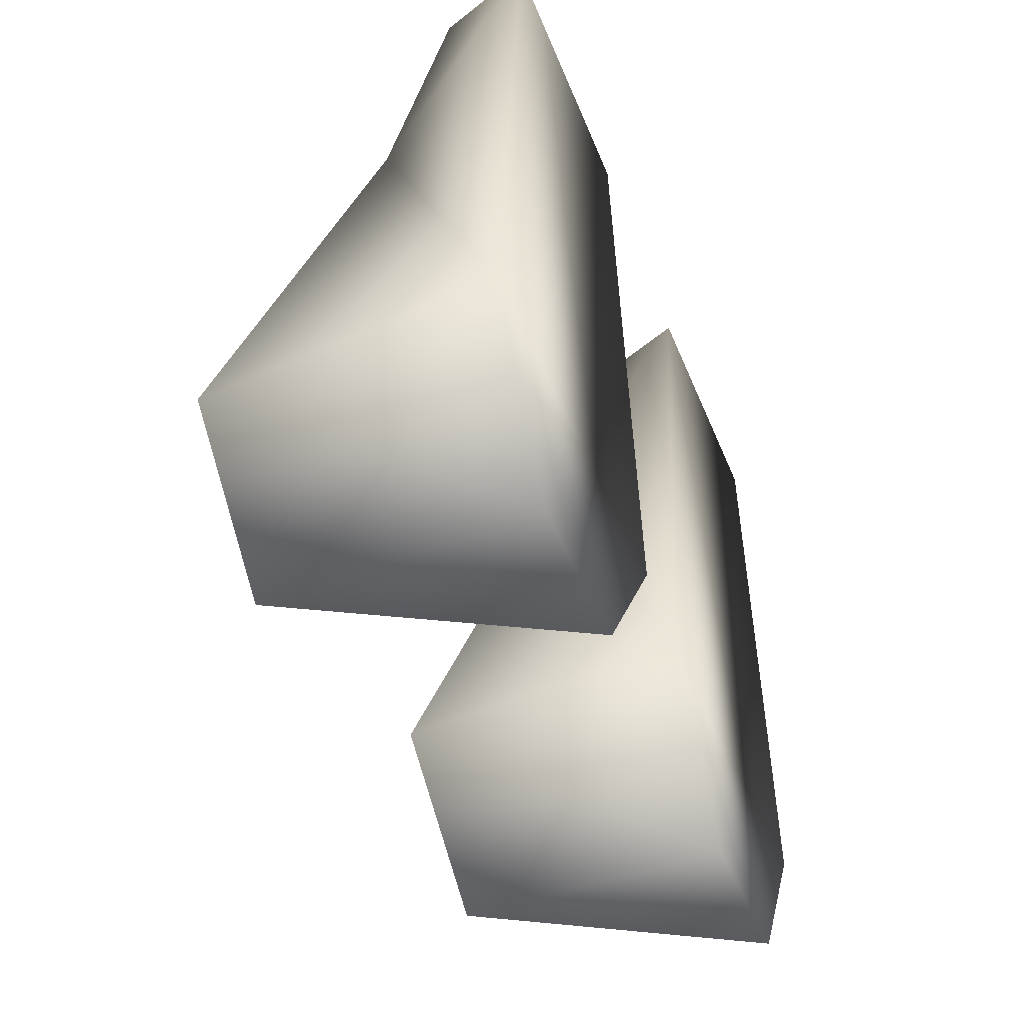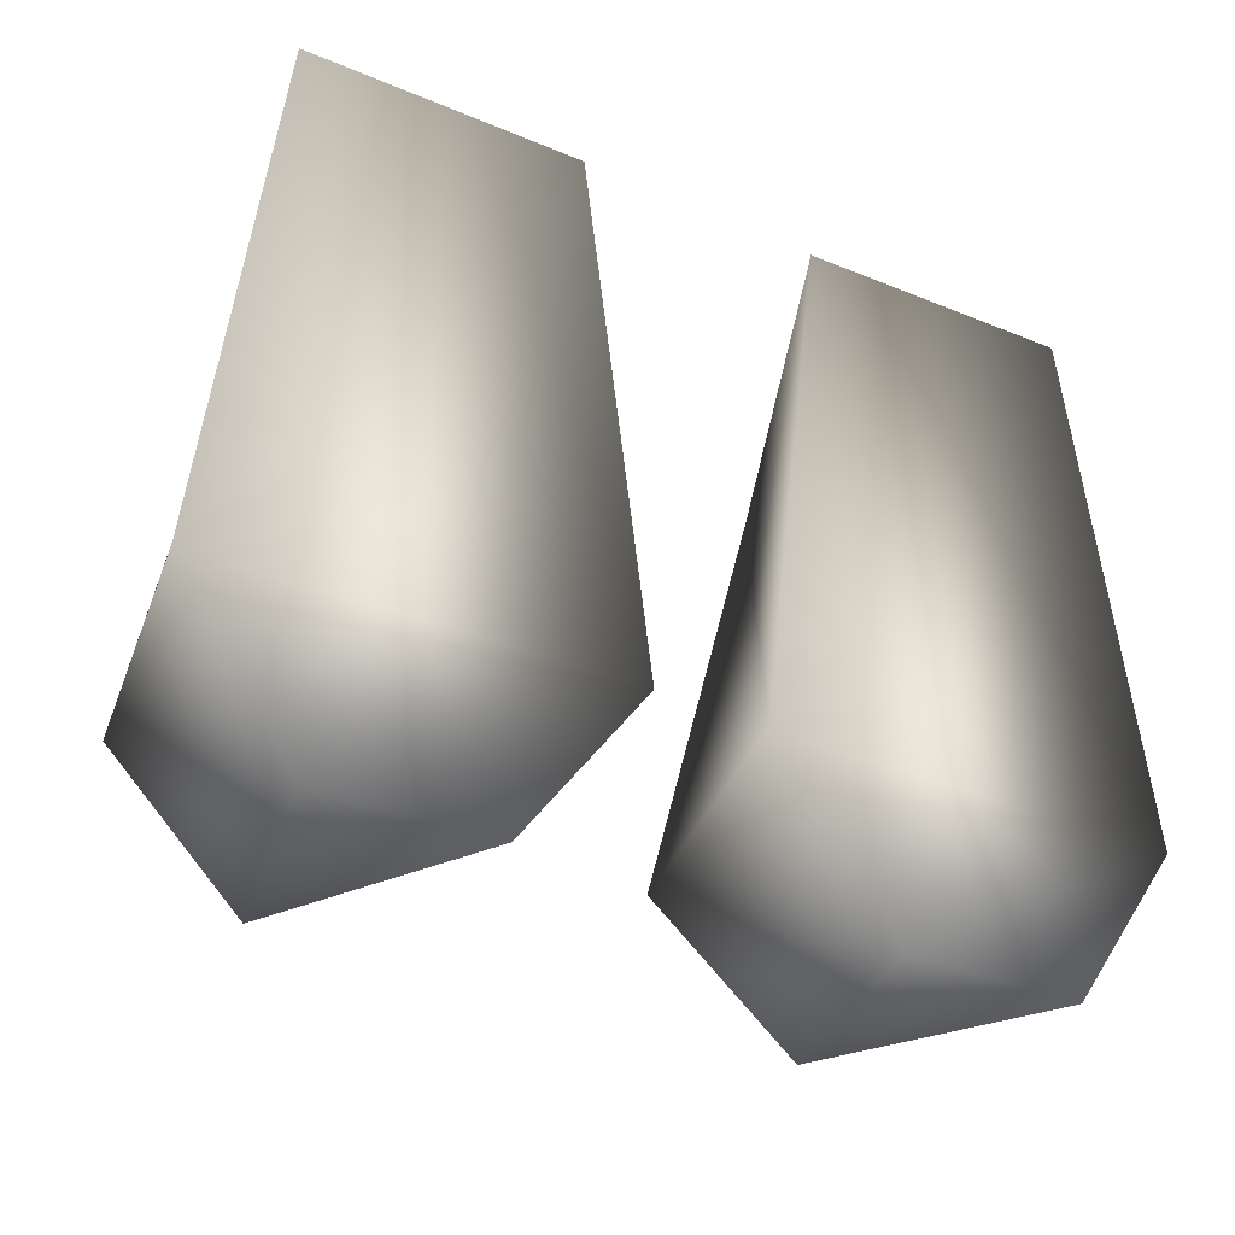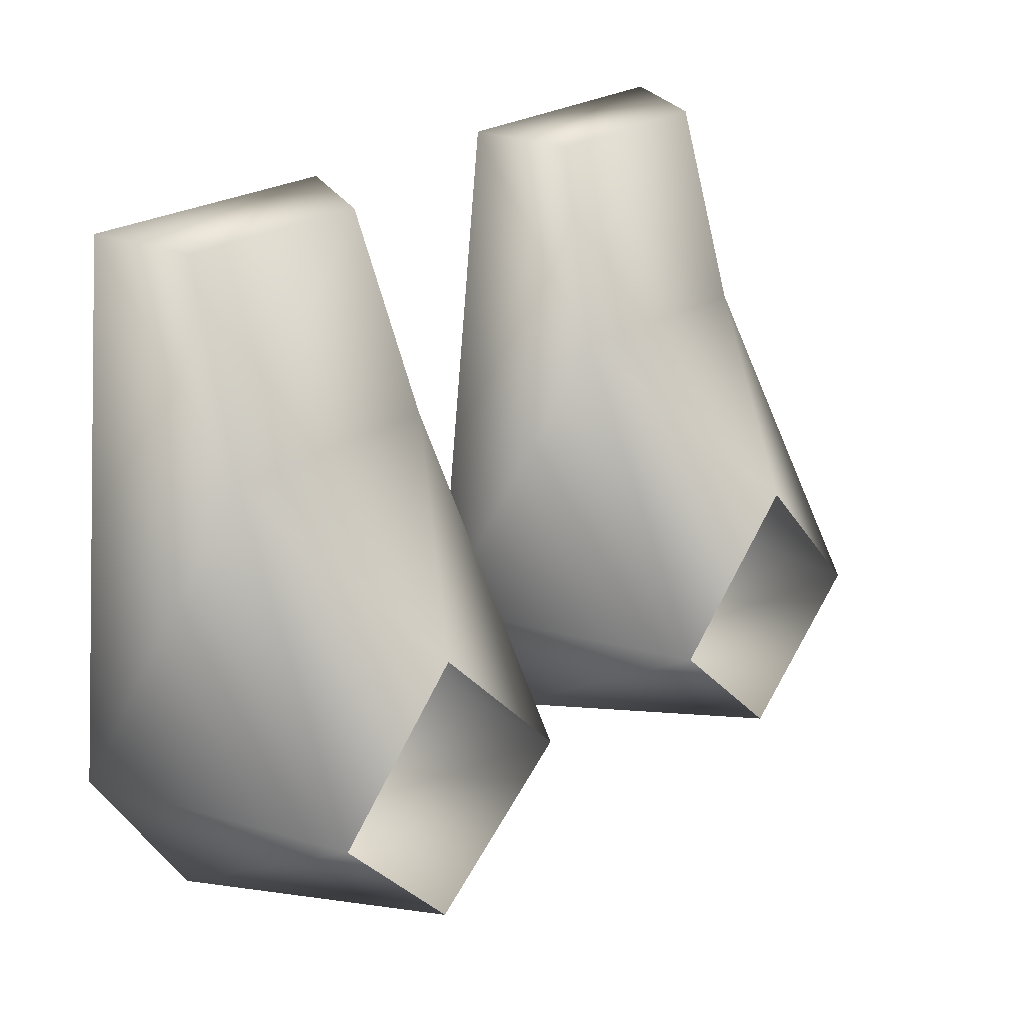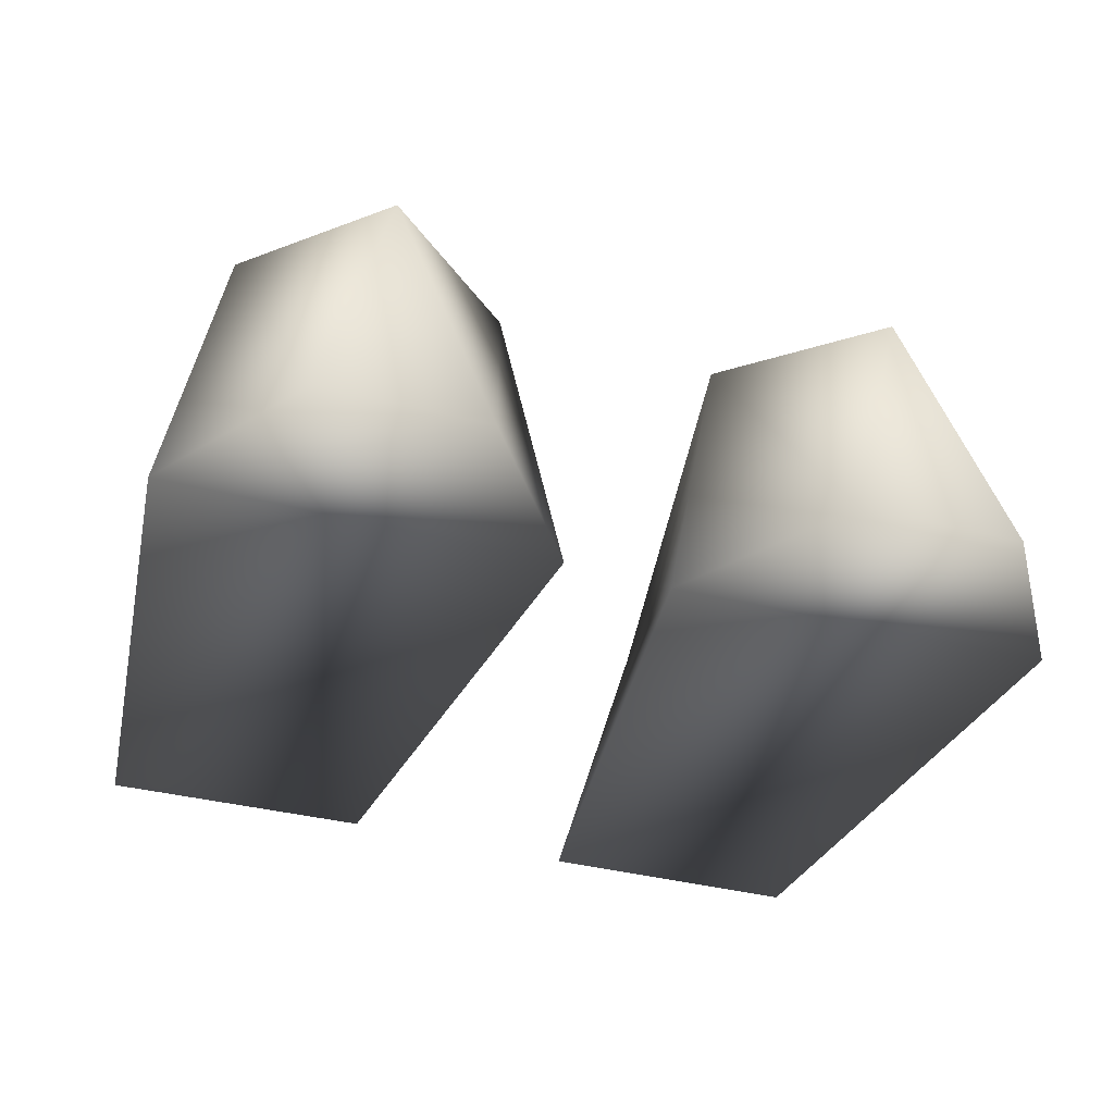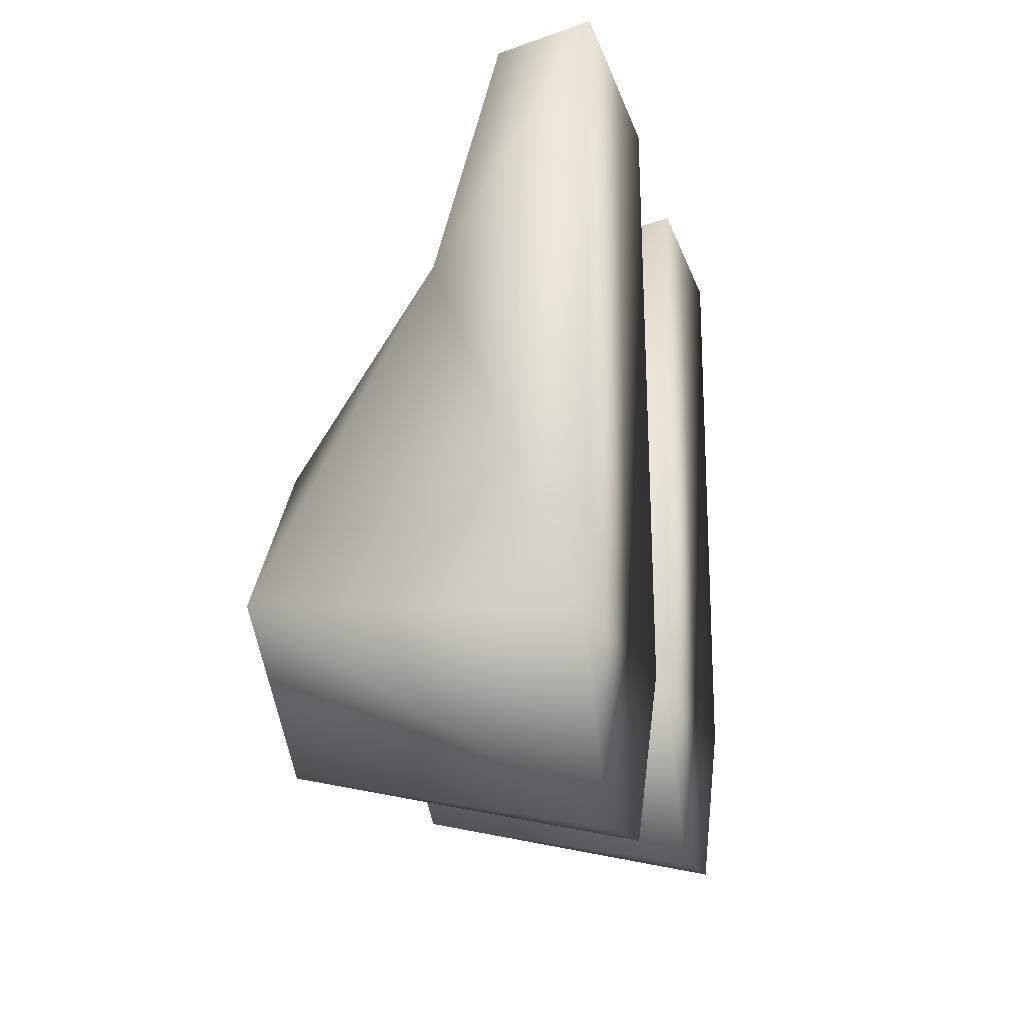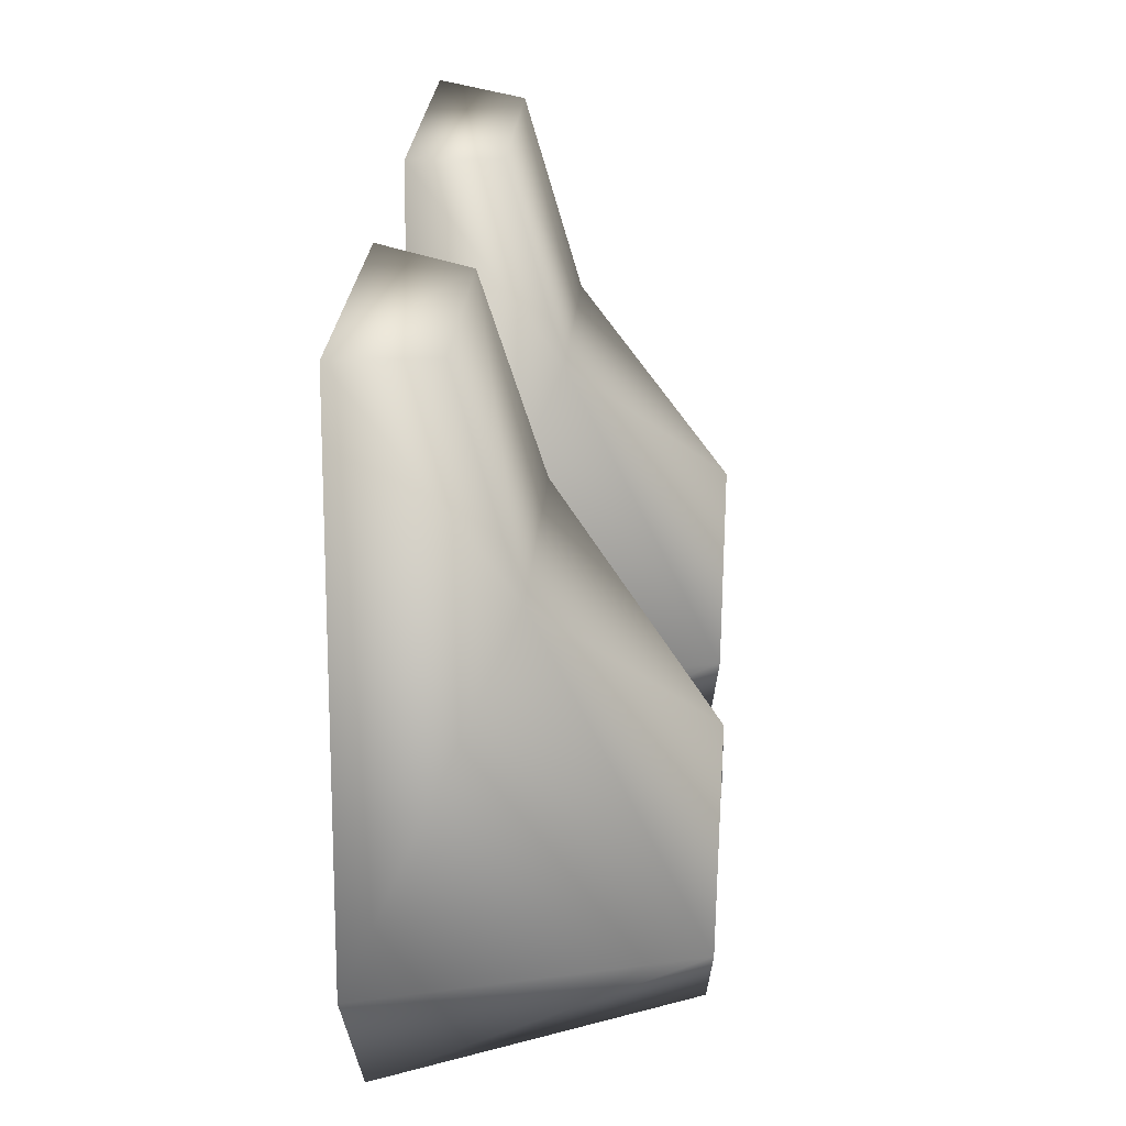
<metadata>
{"format":"obj","ext":"obj","renderer":"f3d","projection":"perspective","resolution":1024,"background":"white","views":[{"elev":-43.8,"azim":-69.3,"up":"+Z"},{"elev":-35.4,"azim":-28.8,"up":"+Z"},{"elev":23.9,"azim":132.2,"up":"+Z"},{"elev":-37.1,"azim":161.6,"up":"+Y"},{"elev":-12.8,"azim":-77.6,"up":"+Z"},{"elev":26.5,"azim":94.4,"up":"+Z"}]}
</metadata>
<code>
g Object_4
v -2.151 -0.016 -2.921
v -4.251 -0.016 -2.941
v -3.28 3.788 -2.228
v -3.261 3.887 1.319
v -1.636 1.866 3.438
v -1.438 3.887 -0.5238
v -0.6456 -0.016 -0.7616
v -5.658 -0.016 -0.8012
v -4.608 1.866 3.399
v -4.945 3.867 -0.504
v -1.478 -0.016 6.053
v -1.933 1.133 5.954
v -4.925 -0.016 6.073
v -4.509 1.133 5.974
f 1 2 3
f 4 5 6
f 6 5 7
f 8 9 10
f 4 10 9
f 4 9 5
f 10 2 8
f 11 8 7
f 1 8 2
f 5 11 7
f 12 13 11
f 12 9 14
f 6 1 3
f 13 9 8
f 10 3 2
f 11 13 8
f 1 7 8
f 5 12 11
f 12 14 13
f 12 5 9
f 6 7 1
f 13 14 9
g Object_7
v 4.328 0.0632 -2.921
v 2.228 0.0632 -2.901
v 3.357 3.867 -2.208
v 1.713 1.945 3.458
v 3.337 3.966 1.338
v 1.515 3.966 -0.504
v 0.7224 0.0632 -0.7417
v 4.685 1.945 3.419
v 5.735 0.0632 -0.7814
v 5.021 3.946 -0.4842
v 1.554 0.0632 6.073
v 5.002 0.0632 6.093
v 2.01 1.212 5.974
v 4.586 1.212 5.994
f 15 16 17
f 18 19 20
f 18 20 21
f 22 23 24
f 24 19 22
f 22 19 18
f 24 15 17
f 23 25 21
f 16 23 21
f 25 18 21
f 26 27 25
f 27 22 18
f 20 16 21
f 22 26 23
f 24 23 15
f 23 26 25
f 16 15 23
f 25 27 18
f 26 28 27
f 27 28 22
f 20 17 16
f 22 28 26

</code>
